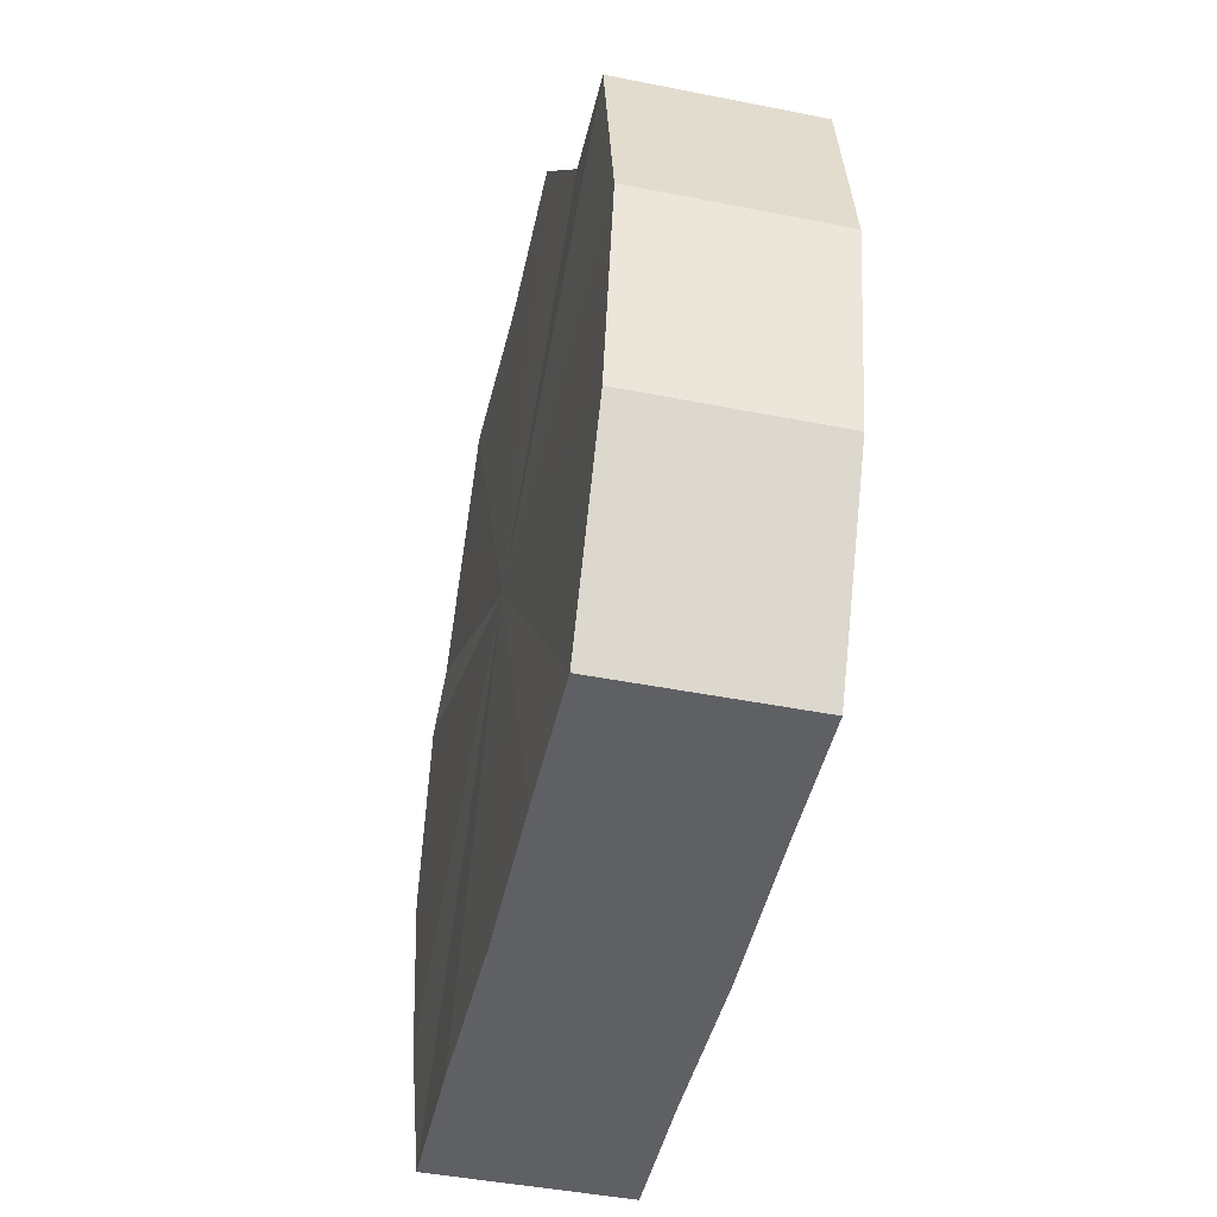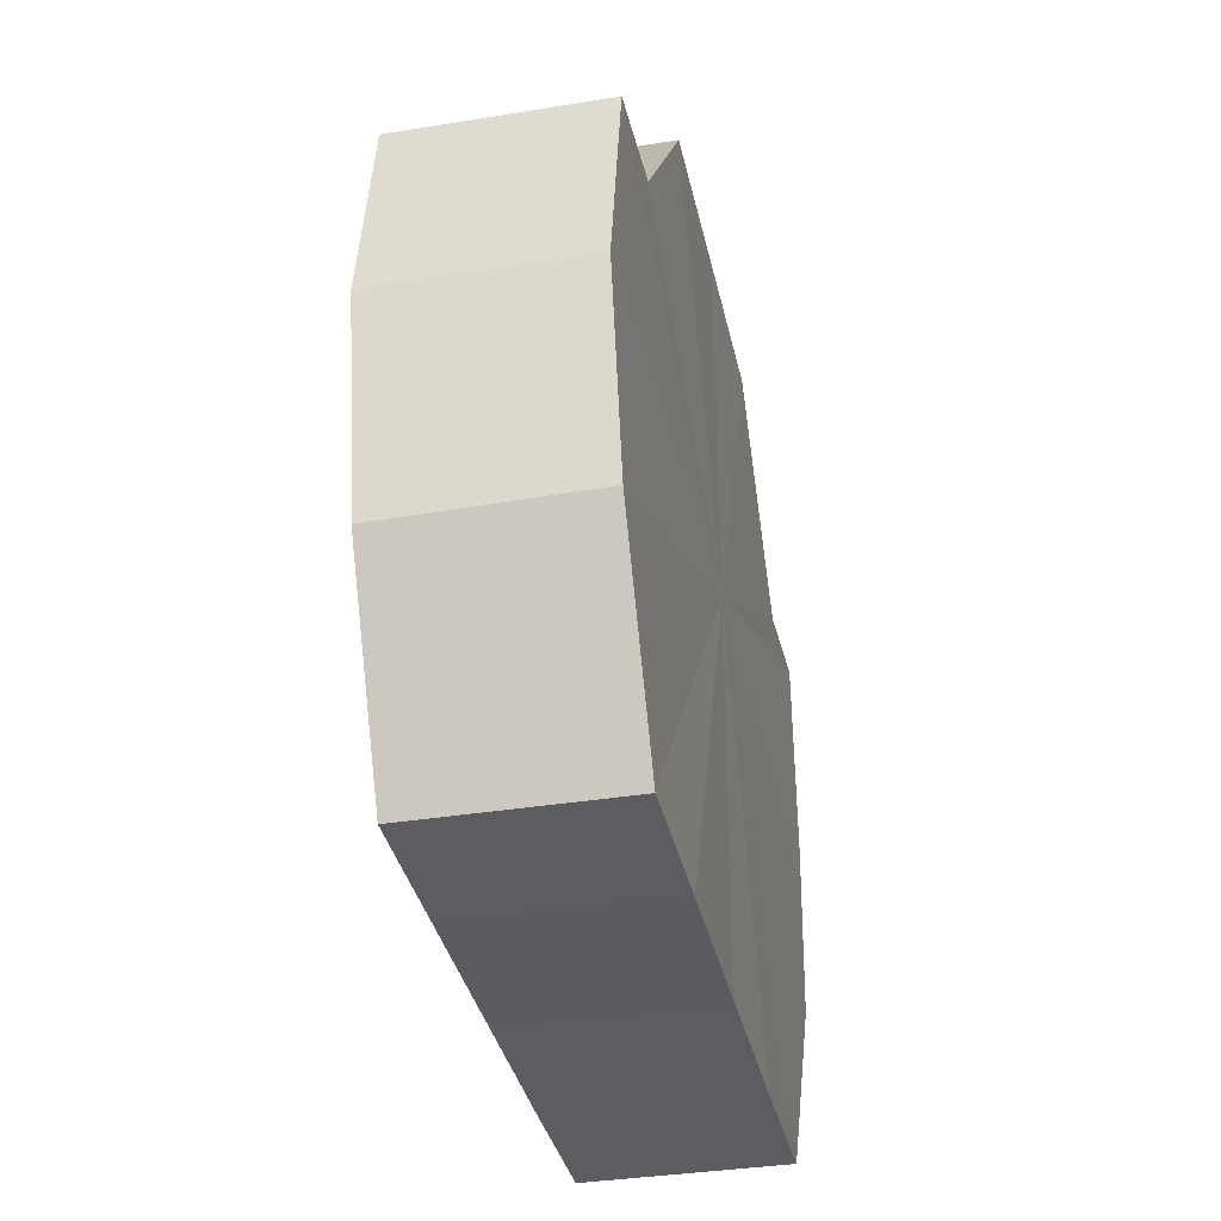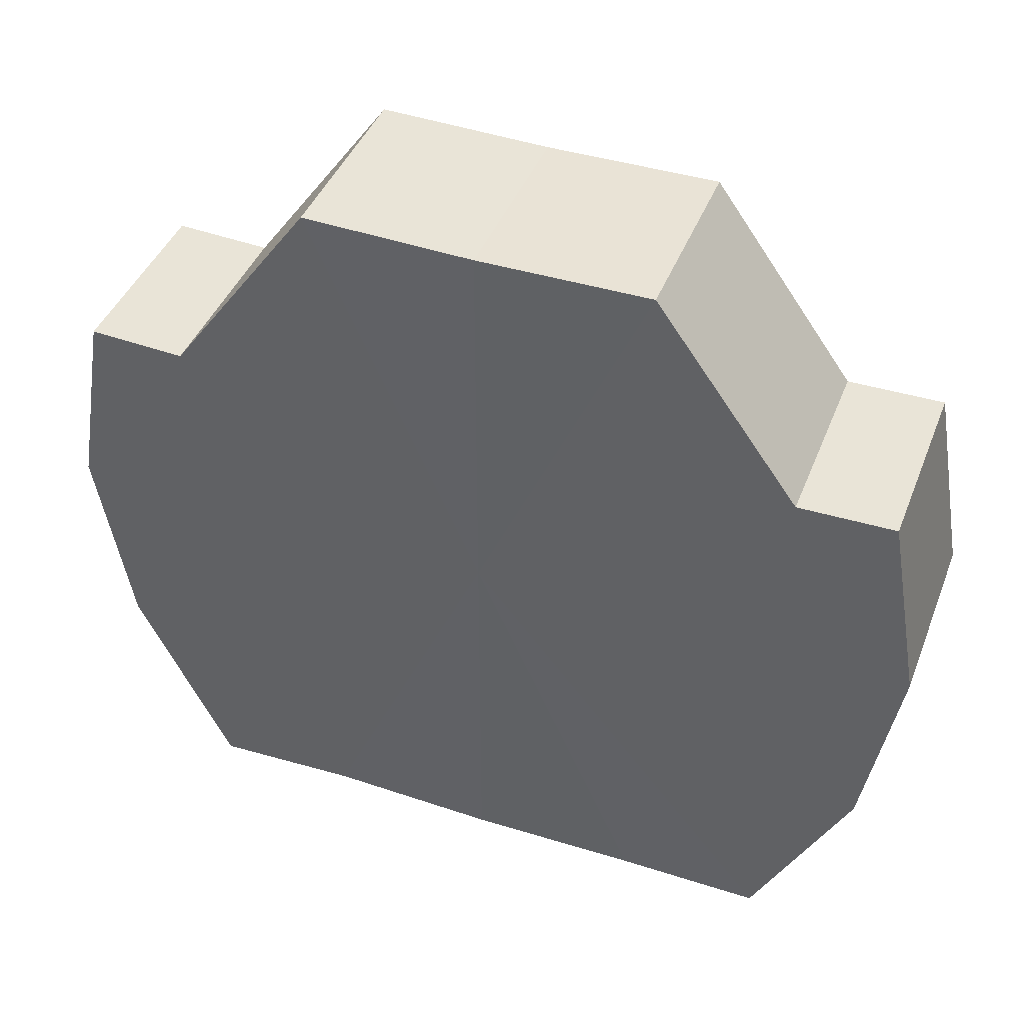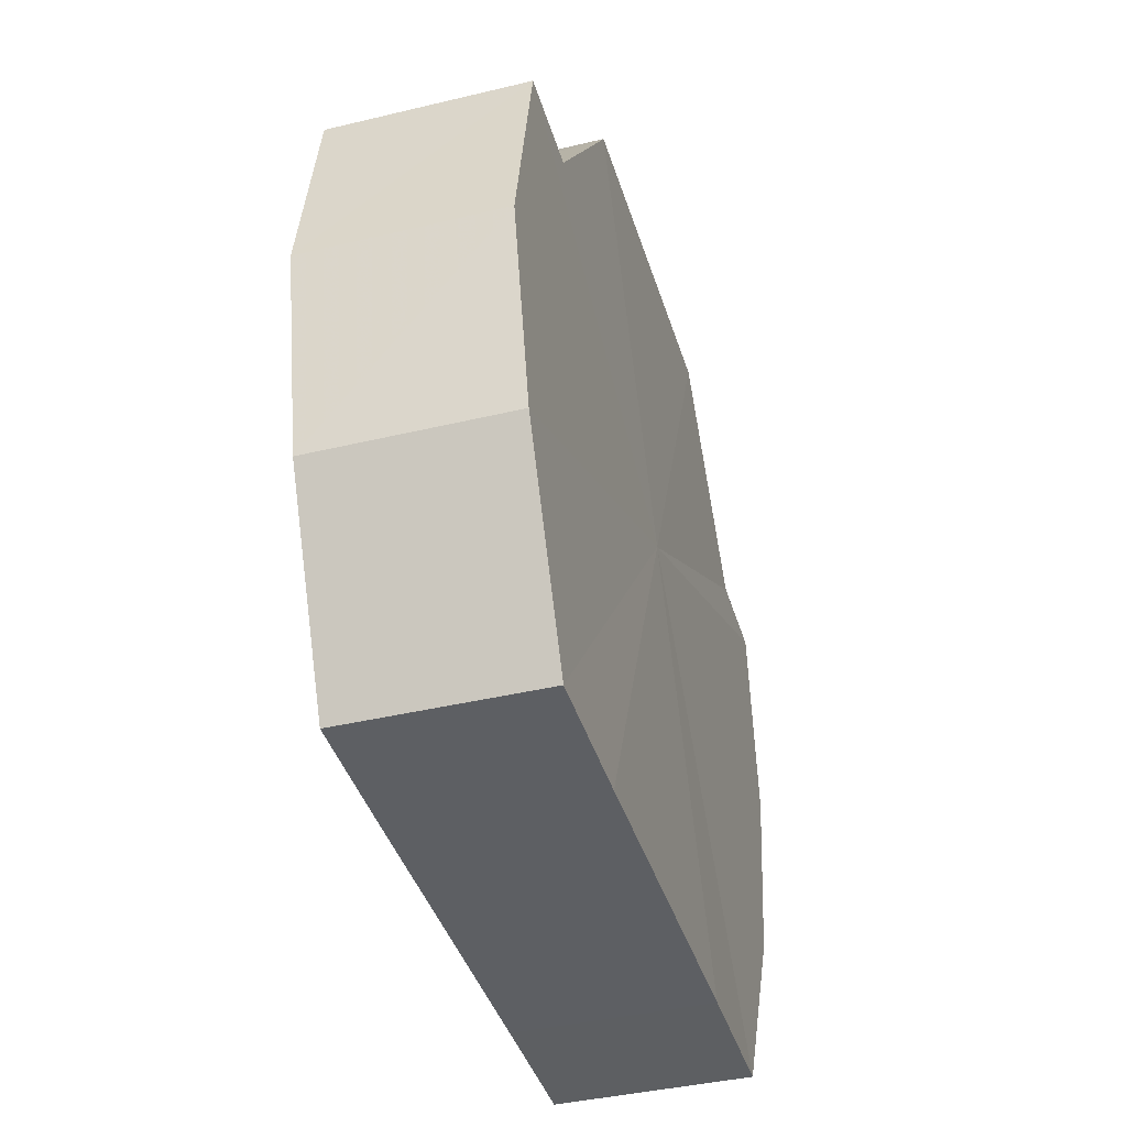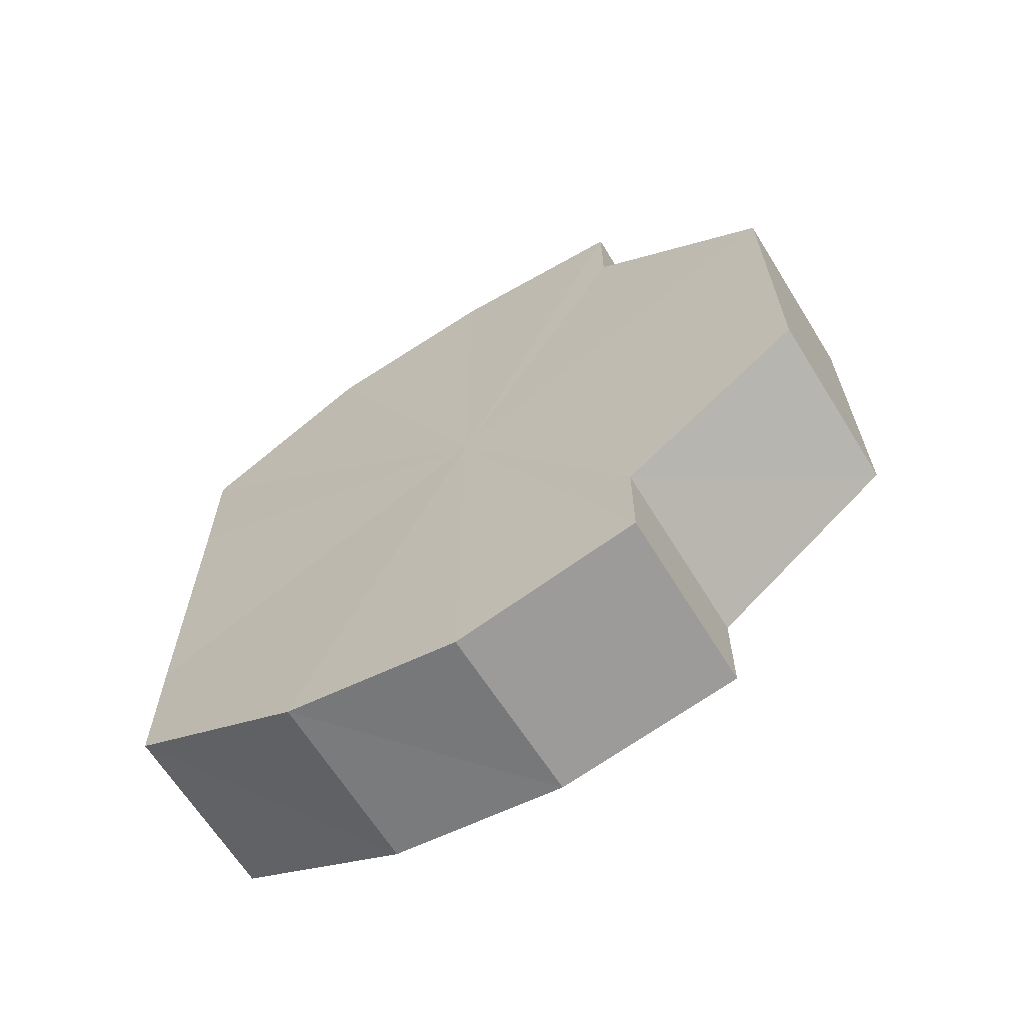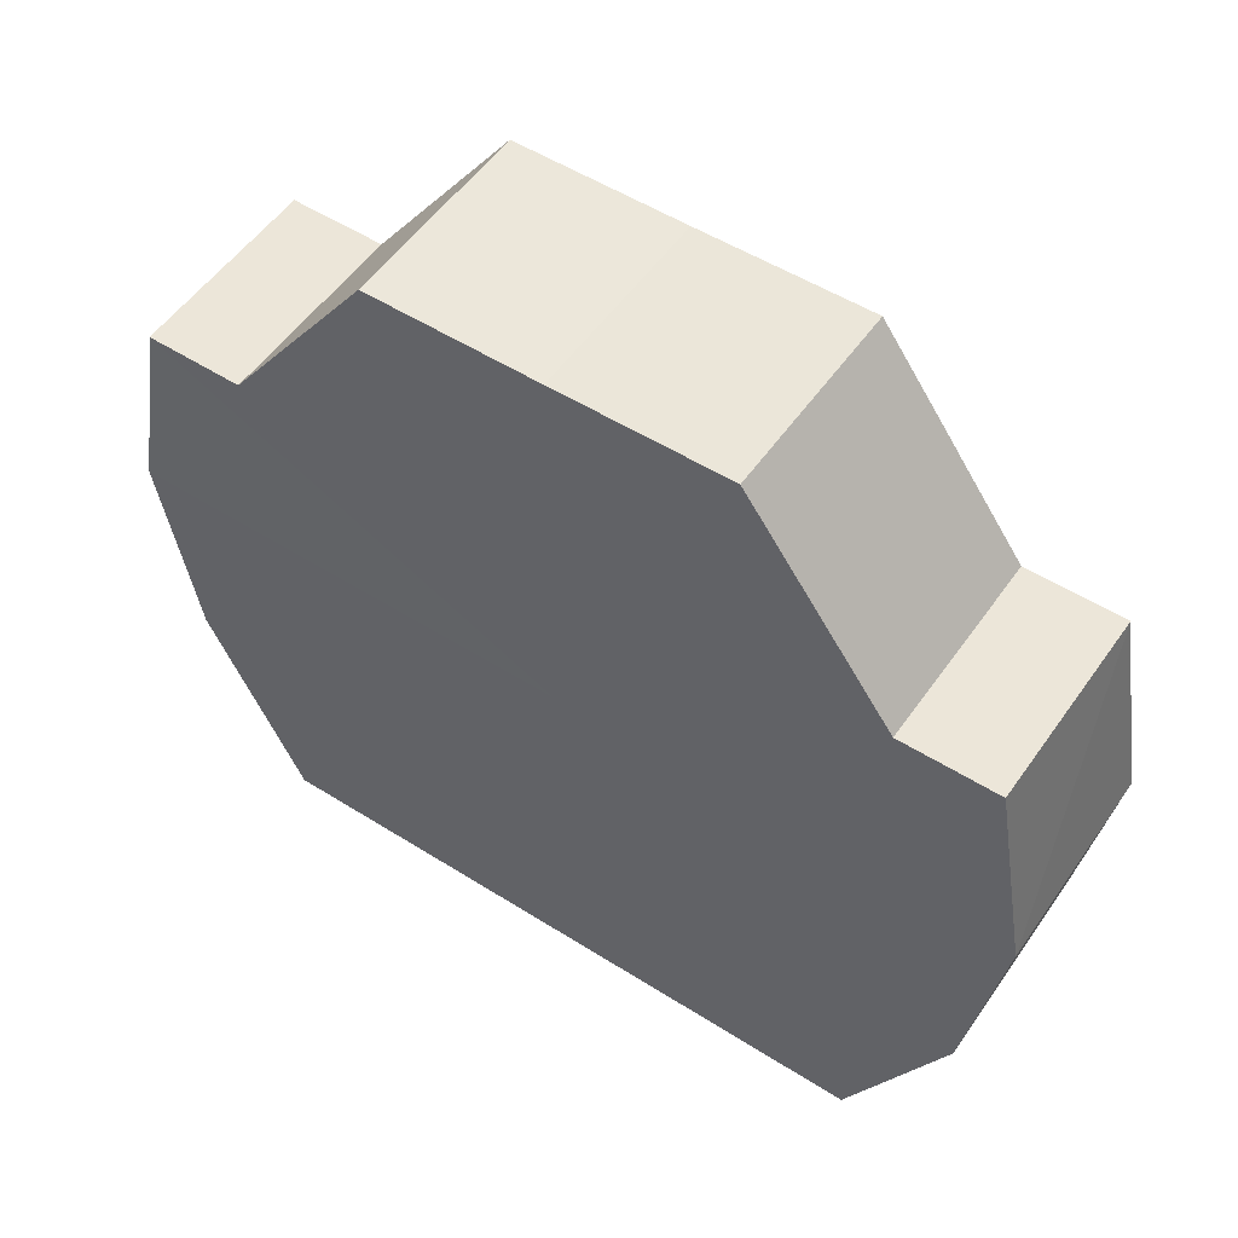
<metadata>
{"format":"obj","ext":"obj","renderer":"f3d","projection":"perspective","resolution":1024,"background":"white","views":[{"elev":-45.1,"azim":167.4,"up":"+Y"},{"elev":-35.8,"azim":12.3,"up":"+Y"},{"elev":42.9,"azim":-69.4,"up":"+Y"},{"elev":-40.0,"azim":16.4,"up":"+Y"},{"elev":-63.7,"azim":121.7,"up":"+Z"},{"elev":52.7,"azim":124.3,"up":"+Y"}]}
</metadata>
<code>
o 21329
v 2221 1865 9.019
v 2221 1865 9.028
v 2221 1865 9.019
v 2221 1865 9.035
v 2221 1865 9.028
v 2221 1865 9.011
v 2221 1865 9.011
v 2221 1865 9.04
v 2221 1865 9.035
v 2221 1865 9.003
v 2221 1865 9.003
v 2221 1865 9.042
v 2221 1865 9.04
v 2221 1865 9.04
v 2221 1865 9.042
v 2221 1865 8.998
v 2221 1865 8.998
v 2221 1865 8.996
v 2221 1865 8.996
v 2221 1865 8.998
v 2221 1865 8.998
v 2221 1865 8.996
v 2221 1865 8.996
v 2221 1865 8.998
v 2221 1865 8.998
v 2221 1865 9.003
v 2221 1865 9.003
v 2221 1865 9.011
v 2221 1865 9.011
v 2221 1865 9.019
v 2221 1865 9.019
v 2221 1865 9.028
v 2221 1865 9.028
v 2221 1865 9.035
v 2221 1865 9.035
v 2221 1865 9.04
v 2221 1865 9.04
v 2221 1865 9.042
v 2221 1865 9.042
v 2221 1865 9.04
v 2221 1865 9.04
v 2221 1865 9.019
v 2221 1865 9.042
v 2221 1865 9.035
v 2221 1865 9.04
v 2221 1865 9.028
v 2221 1865 9.035
v 2221 1865 9.019
v 2221 1865 9.028
v 2221 1865 9.011
v 2221 1865 9.019
v 2221 1865 9.003
v 2221 1865 9.011
v 2221 1865 9.003
v 2221 1865 8.998
v 2221 1865 8.996
v 2221 1865 8.998
v 2221 1865 9.003
v 2221 1865 8.998
v 2221 1865 9.011
v 2221 1865 9.003
v 2221 1865 9.019
v 2221 1865 9.011
v 2221 1865 9.028
v 2221 1865 9.019
v 2221 1865 9.035
v 2221 1865 9.028
v 2221 1865 9.04
v 2221 1865 9.035
v 2221 1865 9.04
v 2221 1865 9.035
v 2221 1865 9.028
v 2221 1865 9.035
v 2221 1865 9.019
v 2221 1865 9.028
v 2221 1865 9.011
v 2221 1865 9.019
v 2221 1865 9.003
v 2221 1865 9.011
v 2221 1865 8.998
v 2221 1865 9.003
v 2221 1865 9.019
v 2221 1865 9.019
v 2221 1865 9.028
v 2221 1865 9.011
v 2221 1865 9.035
v 2221 1865 9.003
v 2221 1865 9.04
v 2221 1865 8.998
v 2221 1865 9.042
v 2221 1865 8.996
v 2221 1865 9.04
v 2221 1865 8.998
v 2221 1865 9.035
v 2221 1865 9.003
v 2221 1865 9.028
v 2221 1865 9.011
v 2221 1865 9.019
f 1 2 3
f 2 4 5
f 6 1 7
f 4 8 9
f 10 6 11
f 8 12 13
f 12 14 15
f 16 10 17
f 18 16 19
f 20 18 21
f 21 22 23
f 23 24 25
f 25 26 27
f 27 28 29
f 29 30 31
f 31 32 33
f 33 34 35
f 35 36 37
f 37 38 39
f 39 40 41
f 42 40 43
f 42 44 40
f 42 43 45
f 42 46 44
f 42 45 47
f 42 48 46
f 42 47 49
f 42 50 48
f 42 49 51
f 42 52 50
f 42 51 53
f 42 53 54
f 42 54 55
f 42 55 56
f 42 57 52
f 42 56 57
f 58 57 59
f 60 61 58
f 62 63 60
f 64 65 62
f 66 67 64
f 68 69 66
f 70 71 68
f 71 72 73
f 72 74 75
f 74 76 77
f 76 78 79
f 78 80 81
f 82 83 84
f 82 85 83
f 82 84 86
f 82 87 85
f 82 86 88
f 82 89 87
f 82 88 90
f 82 91 89
f 82 90 92
f 82 93 91
f 82 92 94
f 82 95 93
f 82 94 96
f 82 97 95
f 82 96 98
f 82 98 97

</code>
